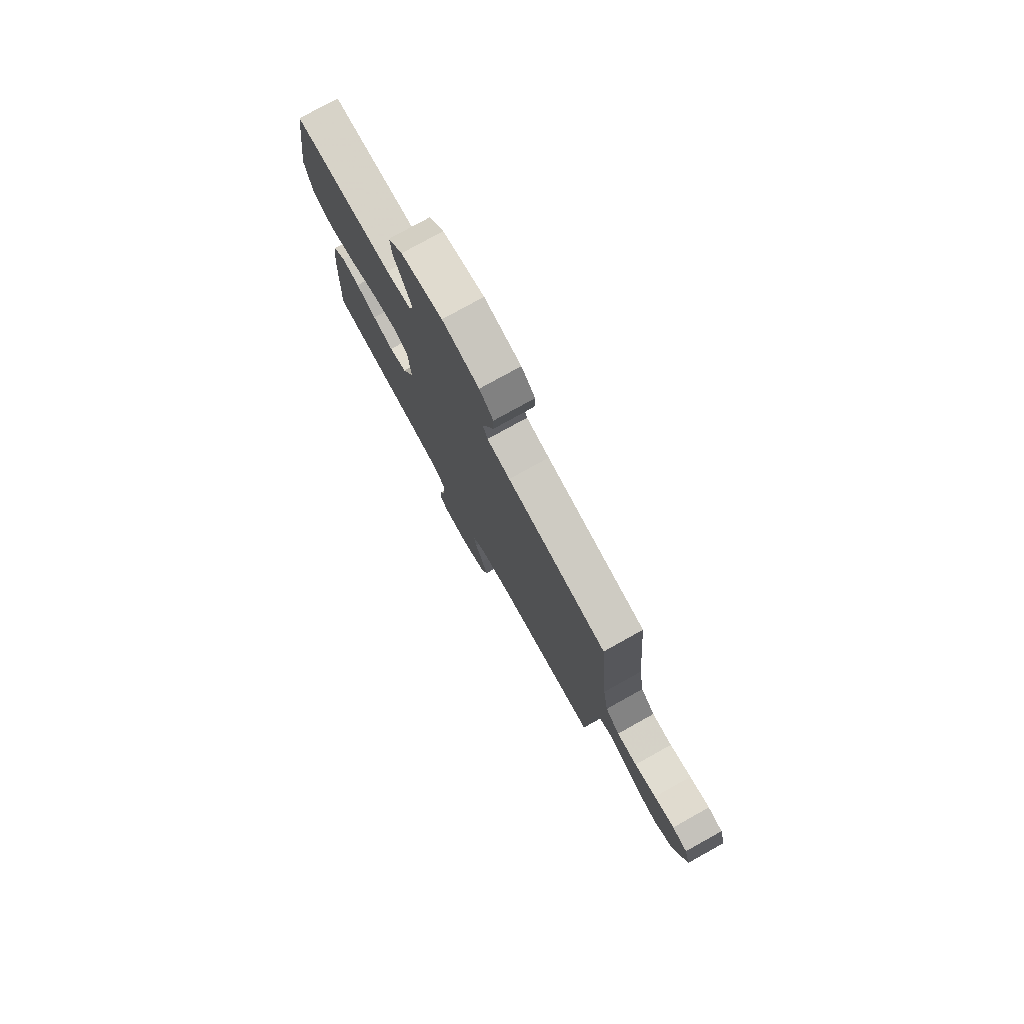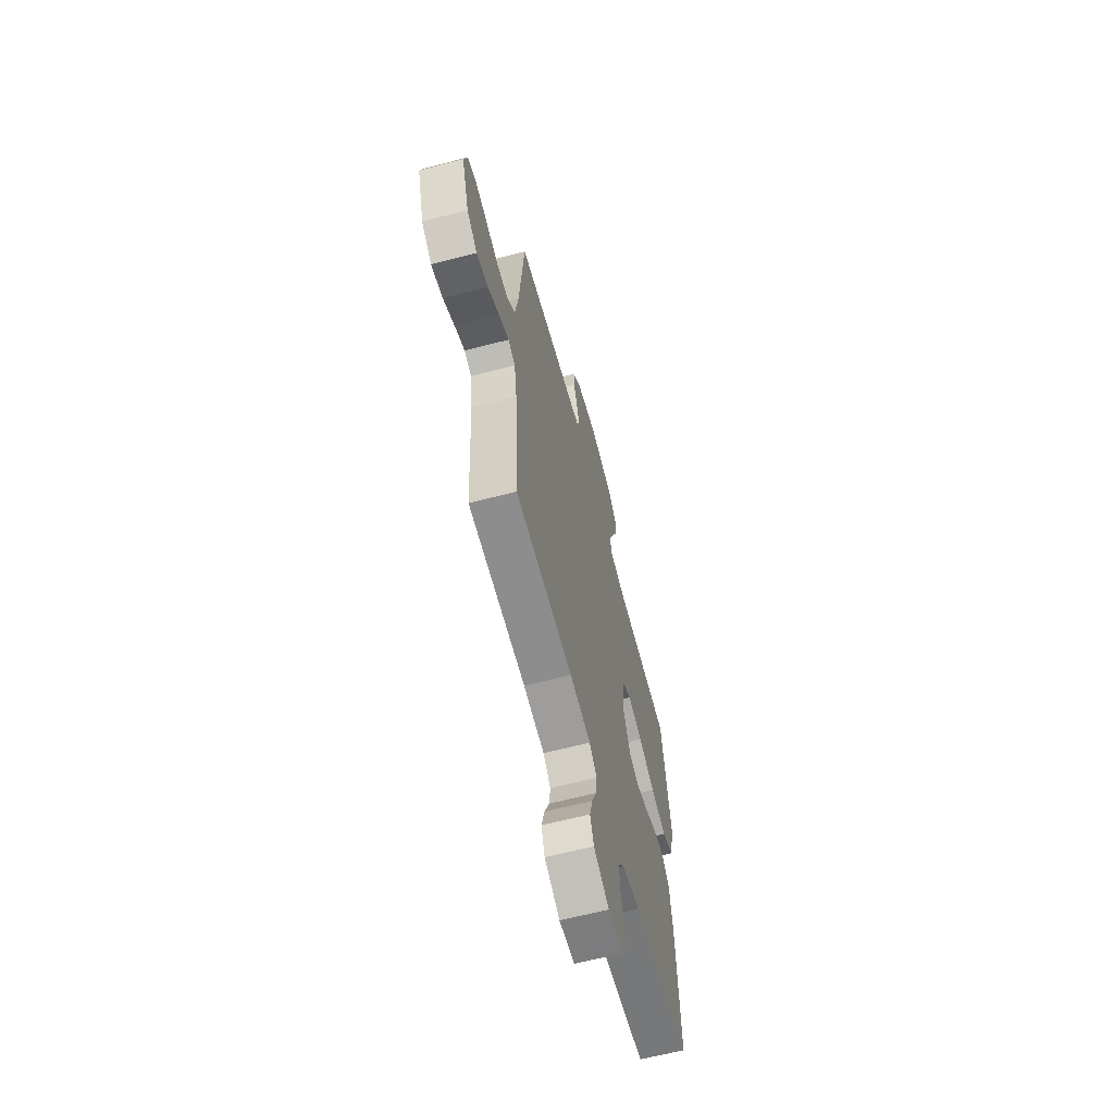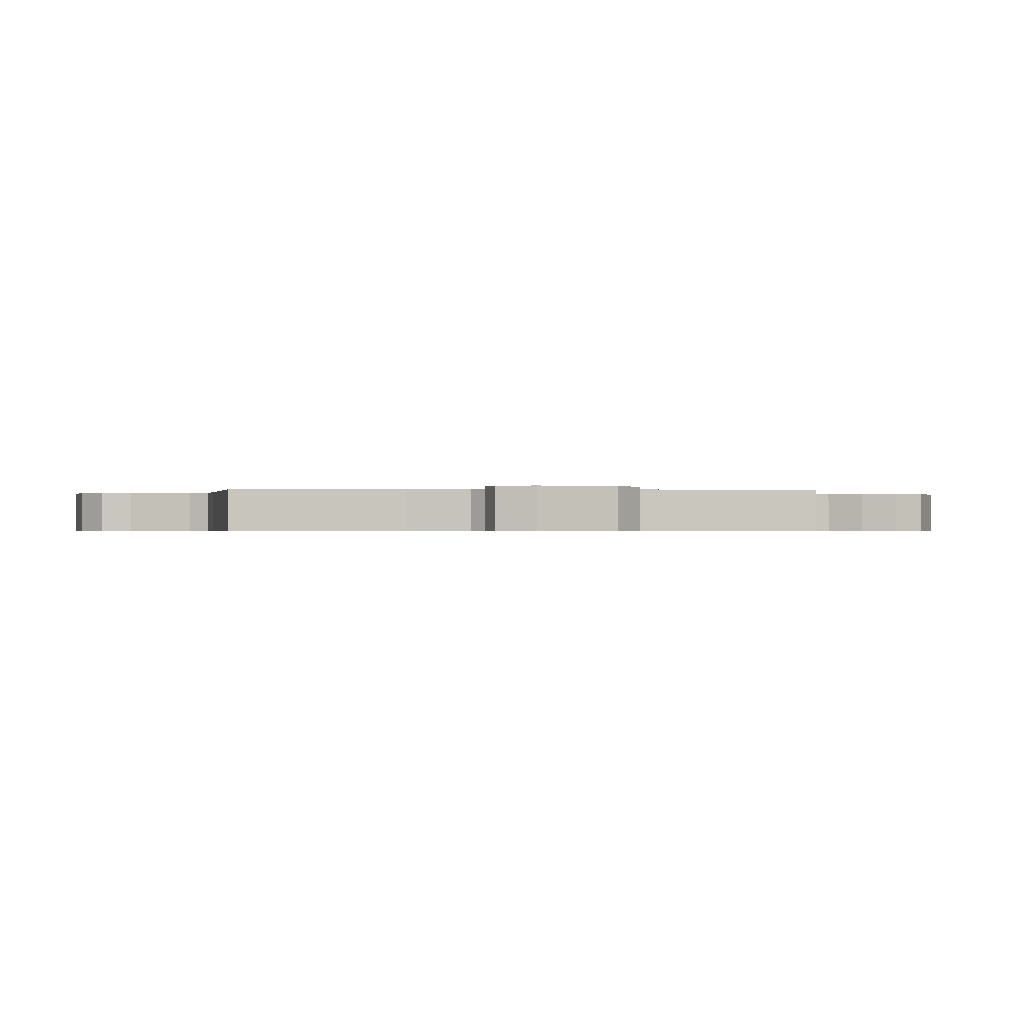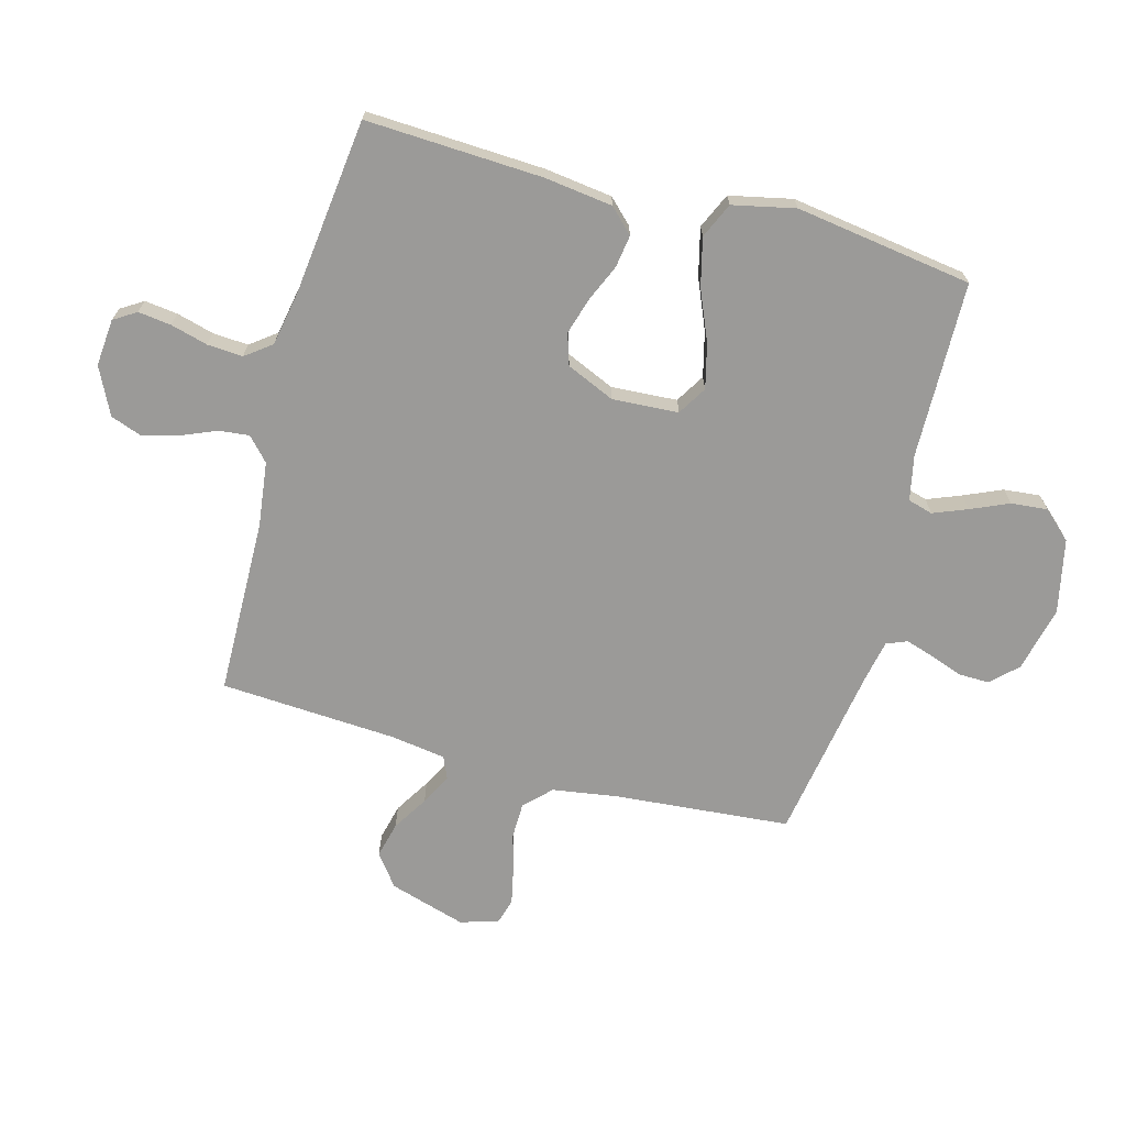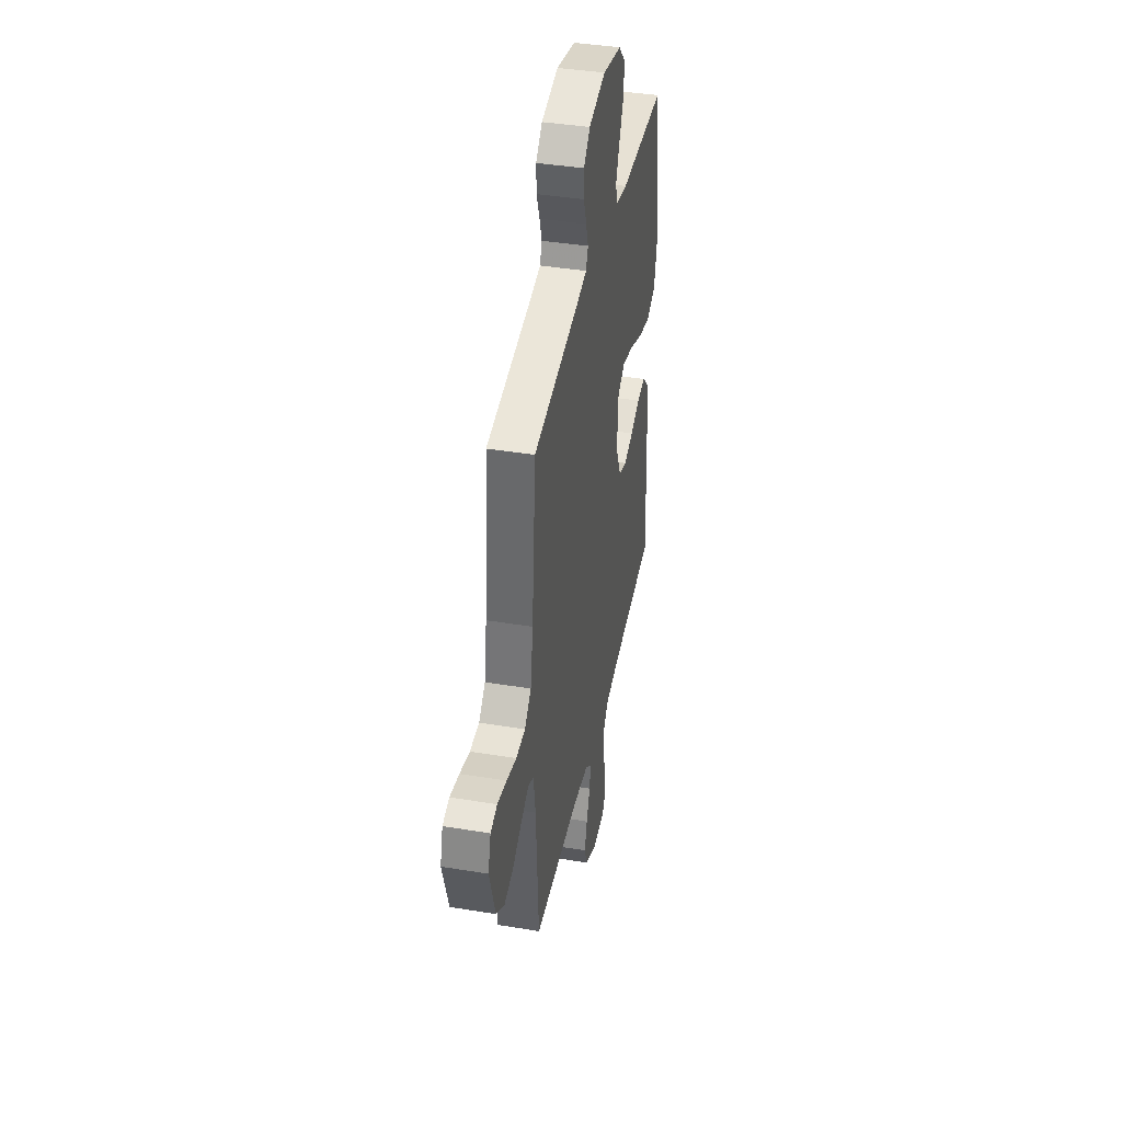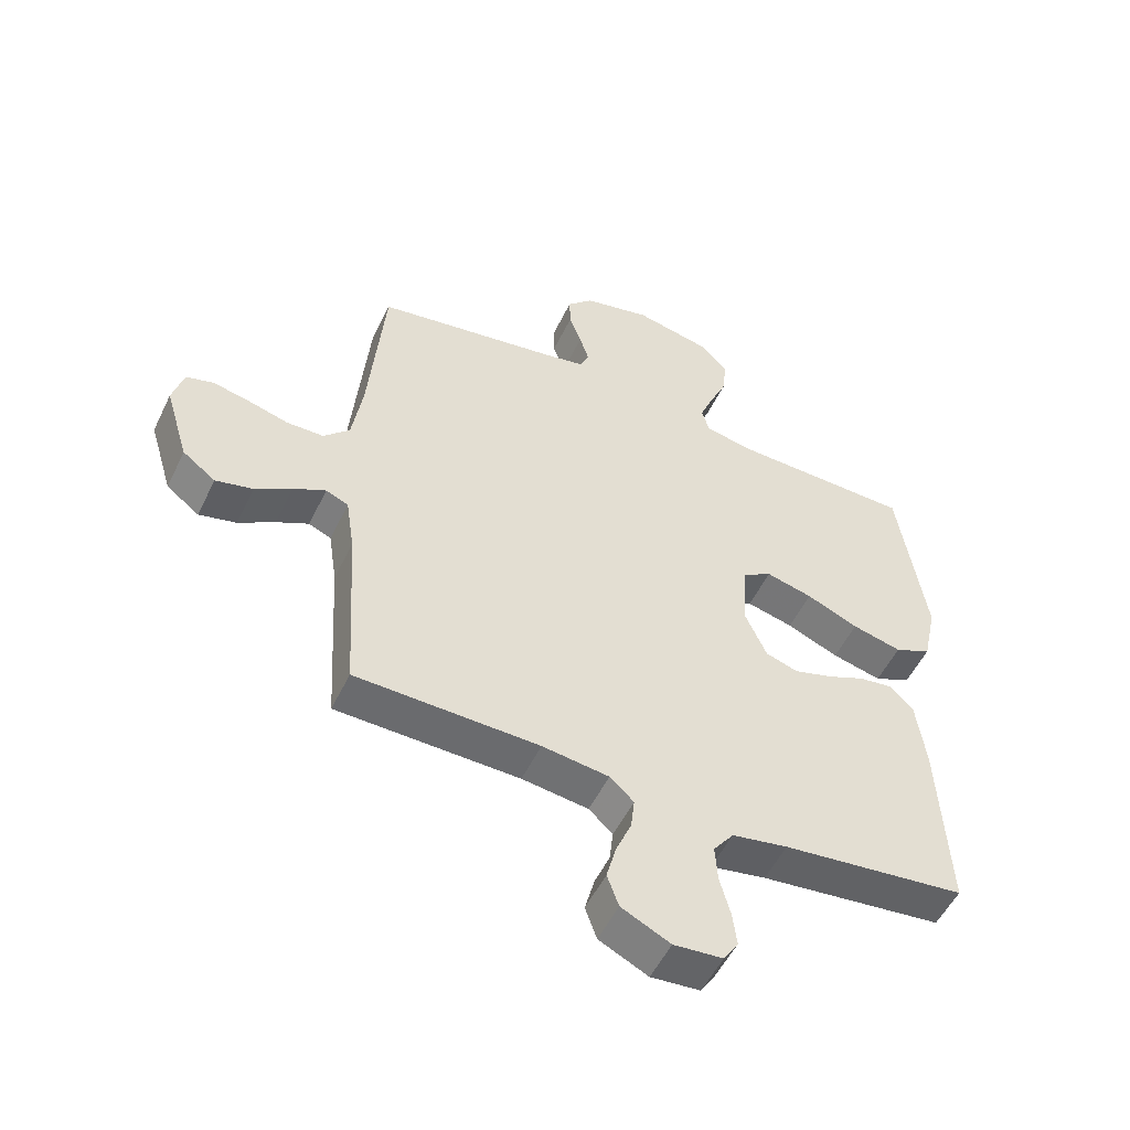
<metadata>
{"format":"obj","ext":"obj","renderer":"f3d","projection":"perspective","resolution":1024,"background":"white","views":[{"elev":78.0,"azim":60.9,"up":"+Z"},{"elev":-63.6,"azim":104.8,"up":"+Z"},{"elev":-0.5,"azim":86.9,"up":"+Y"},{"elev":-69.3,"azim":-105.2,"up":"+Y"},{"elev":40.6,"azim":101.5,"up":"+Z"},{"elev":-53.0,"azim":154.6,"up":"+Z"}]}
</metadata>
<code>
v -0.5 0.07 -0.5
v -0.486 0.07 -0.2
v -0.471 0.07 -0.085
v -0.432 0.07 -0.045
v -0.377 0.07 -0.053
v -0.315 0.07 -0.08
v -0.252 0.07 -0.099
v -0.199 0.07 -0.082
v -0.163 0.07 0
v -0.17 0.07 0.112
v -0.219 0.07 0.142
v -0.295 0.07 0.123
v -0.38 0.07 0.087
v -0.461 0.07 0.067
v -0.521 0.07 0.094
v -0.544 0.07 0.2
v -0.5 0.07 0.5
v -0.2 0.07 0.506
v -0.124 0.07 0.522
v -0.112 0.07 0.564
v -0.135 0.07 0.622
v -0.163 0.07 0.686
v -0.169 0.07 0.748
v -0.125 0.07 0.796
v 0 0.07 0.823
v 0.111 0.07 0.797
v 0.153 0.07 0.754
v 0.152 0.07 0.701
v 0.132 0.07 0.646
v 0.117 0.07 0.598
v 0.131 0.07 0.563
v 0.2 0.07 0.549
v 0.5 0.07 0.5
v 0.526 0.07 0.2
v 0.543 0.07 0.091
v 0.586 0.07 0.048
v 0.647 0.07 0.047
v 0.712 0.07 0.065
v 0.773 0.07 0.078
v 0.818 0.07 0.065
v 0.836 0.07 0
v 0.797 0.07 -0.129
v 0.743 0.07 -0.17
v 0.682 0.07 -0.155
v 0.622 0.07 -0.118
v 0.569 0.07 -0.091
v 0.532 0.07 -0.107
v 0.518 0.07 -0.2
v 0.5 0.07 -0.5
v 0.2 0.07 -0.506
v 0.091 0.07 -0.52
v 0.052 0.07 -0.556
v 0.058 0.07 -0.608
v 0.083 0.07 -0.668
v 0.099 0.07 -0.728
v 0.08 0.07 -0.781
v 0 0.07 -0.82
v -0.08 0.07 -0.813
v -0.104 0.07 -0.775
v -0.097 0.07 -0.719
v -0.08 0.07 -0.656
v -0.076 0.07 -0.596
v -0.109 0.07 -0.552
v -0.2 0.07 -0.535
v -0.5 0 -0.5
v -0.486 0 -0.2
v -0.471 0 -0.085
v -0.432 0 -0.045
v -0.377 0 -0.053
v -0.315 0 -0.08
v -0.252 0 -0.099
v -0.199 0 -0.082
v -0.163 0 0
v -0.17 0 0.112
v -0.219 0 0.142
v -0.295 0 0.123
v -0.38 0 0.087
v -0.461 0 0.067
v -0.521 0 0.094
v -0.544 0 0.2
v -0.5 0 0.5
v -0.2 0 0.506
v -0.124 0 0.522
v -0.112 0 0.564
v -0.135 0 0.622
v -0.163 0 0.686
v -0.169 0 0.748
v -0.125 0 0.796
v 0 0 0.823
v 0.111 0 0.797
v 0.153 0 0.754
v 0.152 0 0.701
v 0.132 0 0.646
v 0.117 0 0.598
v 0.131 0 0.563
v 0.2 0 0.549
v 0.5 0 0.5
v 0.526 0 0.2
v 0.543 0 0.091
v 0.586 0 0.048
v 0.647 0 0.047
v 0.712 0 0.065
v 0.773 0 0.078
v 0.818 0 0.065
v 0.836 0 0
v 0.797 0 -0.129
v 0.743 0 -0.17
v 0.682 0 -0.155
v 0.622 0 -0.118
v 0.569 0 -0.091
v 0.532 0 -0.107
v 0.518 0 -0.2
v 0.5 0 -0.5
v 0.2 0 -0.506
v 0.091 0 -0.52
v 0.052 0 -0.556
v 0.058 0 -0.608
v 0.083 0 -0.668
v 0.099 0 -0.728
v 0.08 0 -0.781
v 0 0 -0.82
v -0.08 0 -0.813
v -0.104 0 -0.775
v -0.097 0 -0.719
v -0.08 0 -0.656
v -0.076 0 -0.596
v -0.109 0 -0.552
v -0.2 0 -0.535
f 59 60 61
f 58 59 61
f 57 58 61
f 56 57 61
f 55 56 61
f 54 55 61
f 53 54 61
f 52 53 61 62
f 51 52 62 63
f 48 49 50
f 47 48 50 51
f 43 44 45
f 42 43 45
f 41 42 45
f 40 41 45
f 39 40 45
f 38 39 45
f 37 38 45
f 36 37 45 46
f 35 36 46 47
f 32 33 34
f 51 63 64
f 47 51 64
f 35 47 64
f 34 35 64
f 32 34 64
f 31 32 64
f 27 28 29
f 26 27 29
f 25 26 29
f 24 25 29
f 23 24 29
f 22 23 29
f 21 22 29
f 16 17 18
f 15 16 18
f 14 15 18
f 13 14 18
f 12 13 18
f 11 12 18 19
f 10 11 19 20
f 4 5 6
f 3 4 6
f 2 3 6
f 1 2 6
f 64 1 6
f 64 6 7
f 30 31 64
f 20 21 29 30
f 9 10 20 30
f 8 9 30 64
f 7 8 64
f 125 124 123
f 125 123 122
f 125 122 121
f 125 121 120
f 125 120 119
f 125 119 118
f 125 118 117
f 126 125 117 116
f 127 126 116 115
f 114 113 112
f 115 114 112 111
f 109 108 107
f 109 107 106
f 109 106 105
f 109 105 104
f 109 104 103
f 109 103 102
f 109 102 101
f 110 109 101 100
f 111 110 100 99
f 98 97 96
f 128 127 115
f 128 115 111
f 128 111 99
f 128 99 98
f 128 98 96
f 128 96 95
f 93 92 91
f 93 91 90
f 93 90 89
f 93 89 88
f 93 88 87
f 93 87 86
f 93 86 85
f 82 81 80
f 82 80 79
f 82 79 78
f 82 78 77
f 82 77 76
f 83 82 76 75
f 84 83 75 74
f 70 69 68
f 70 68 67
f 70 67 66
f 70 66 65
f 70 65 128
f 71 70 128
f 128 95 94
f 94 93 85 84
f 94 84 74 73
f 128 94 73 72
f 128 72 71
f 1 65 66 2
f 2 66 67 3
f 3 67 68 4
f 4 68 69 5
f 5 69 70 6
f 6 70 71 7
f 7 71 72 8
f 8 72 73 9
f 9 73 74 10
f 10 74 75 11
f 11 75 76 12
f 12 76 77 13
f 13 77 78 14
f 14 78 79 15
f 15 79 80 16
f 16 80 81 17
f 17 81 82 18
f 18 82 83 19
f 19 83 84 20
f 20 84 85 21
f 21 85 86 22
f 22 86 87 23
f 23 87 88 24
f 24 88 89 25
f 25 89 90 26
f 26 90 91 27
f 27 91 92 28
f 28 92 93 29
f 29 93 94 30
f 30 94 95 31
f 31 95 96 32
f 32 96 97 33
f 33 97 98 34
f 34 98 99 35
f 35 99 100 36
f 36 100 101 37
f 37 101 102 38
f 38 102 103 39
f 39 103 104 40
f 40 104 105 41
f 41 105 106 42
f 42 106 107 43
f 43 107 108 44
f 44 108 109 45
f 45 109 110 46
f 46 110 111 47
f 47 111 112 48
f 48 112 113 49
f 49 113 114 50
f 50 114 115 51
f 51 115 116 52
f 52 116 117 53
f 53 117 118 54
f 54 118 119 55
f 55 119 120 56
f 56 120 121 57
f 57 121 122 58
f 58 122 123 59
f 59 123 124 60
f 60 124 125 61
f 61 125 126 62
f 62 126 127 63
f 63 127 128 64
f 64 128 65 1

</code>
